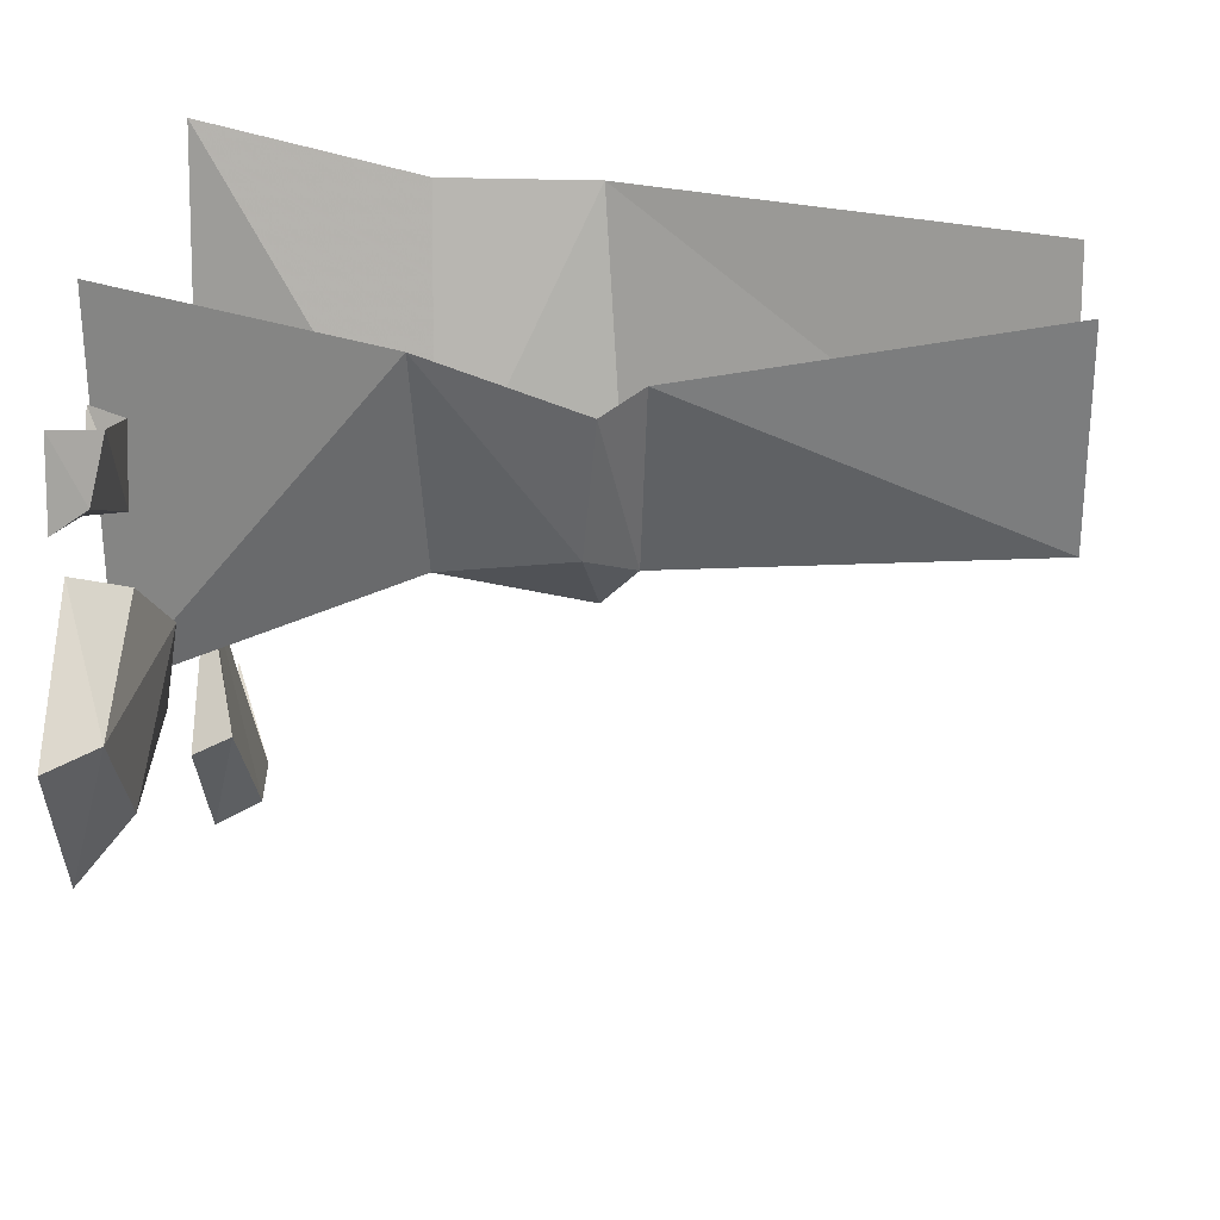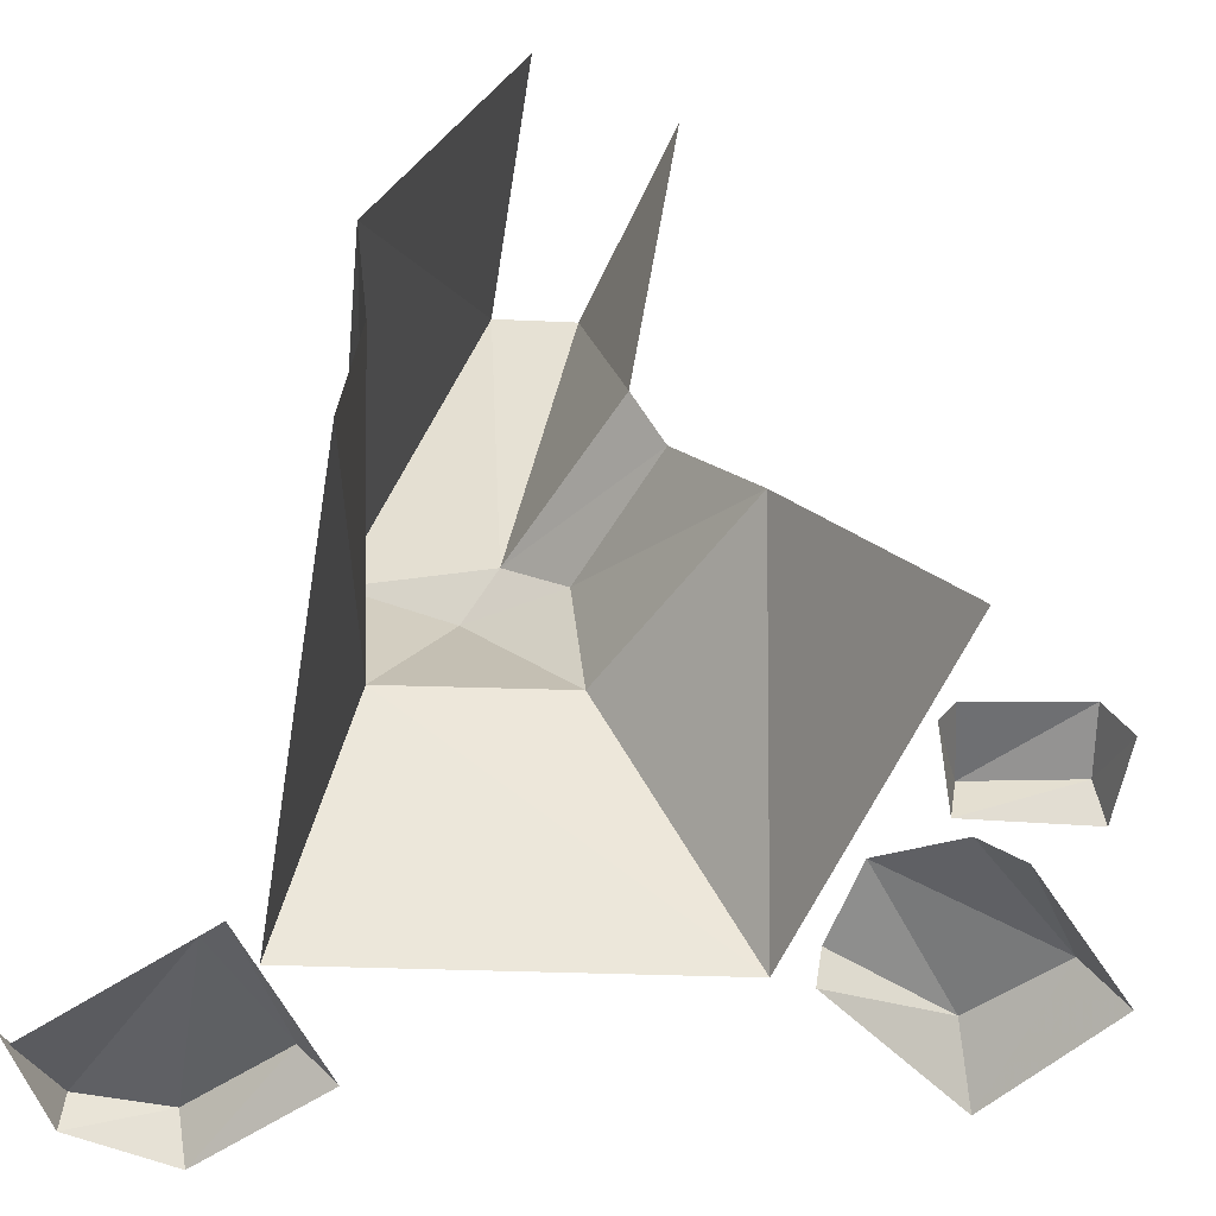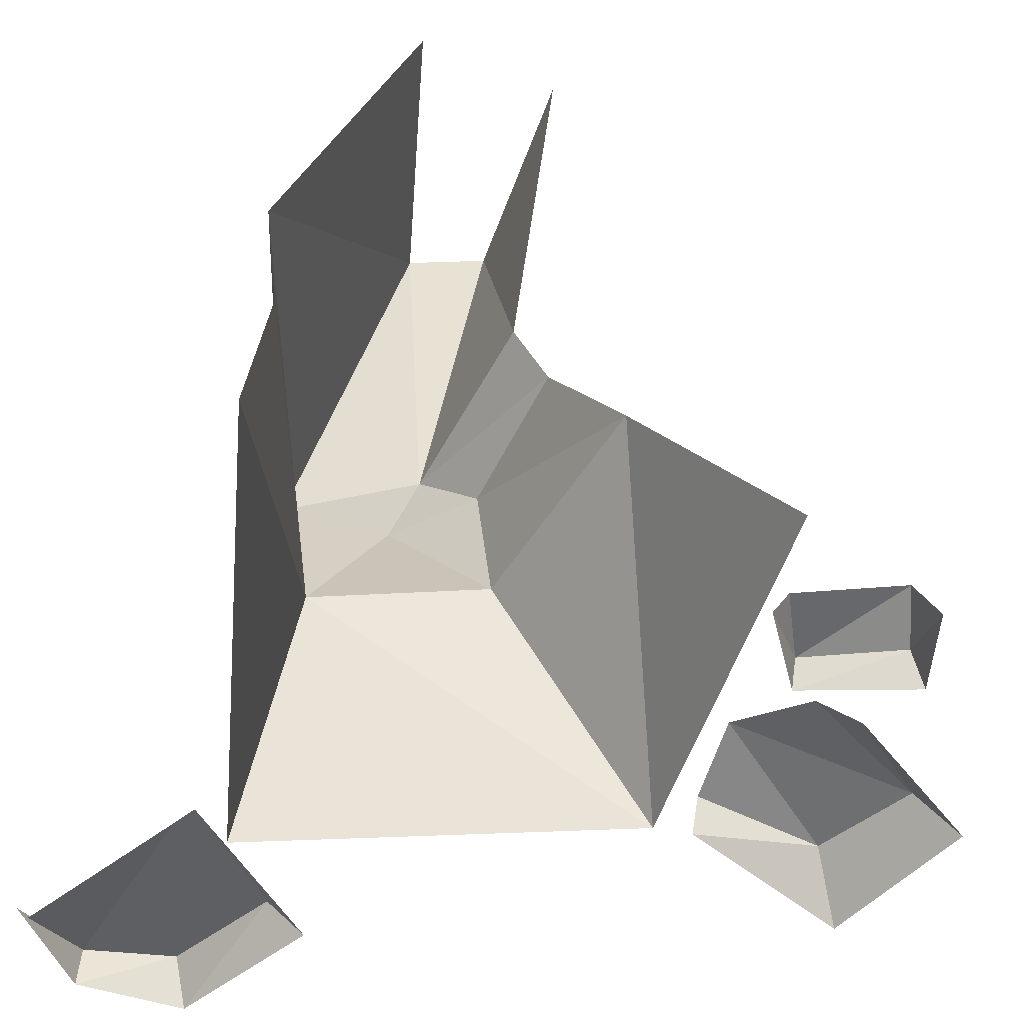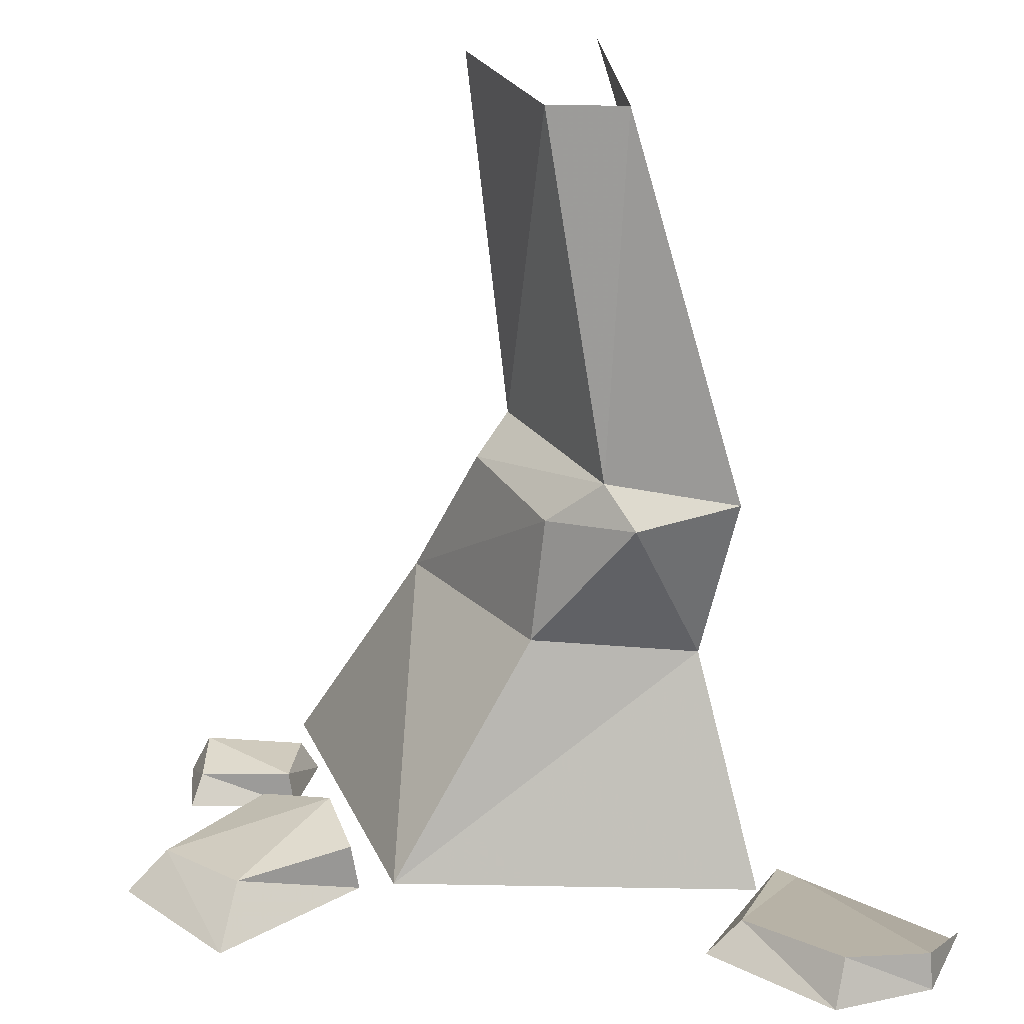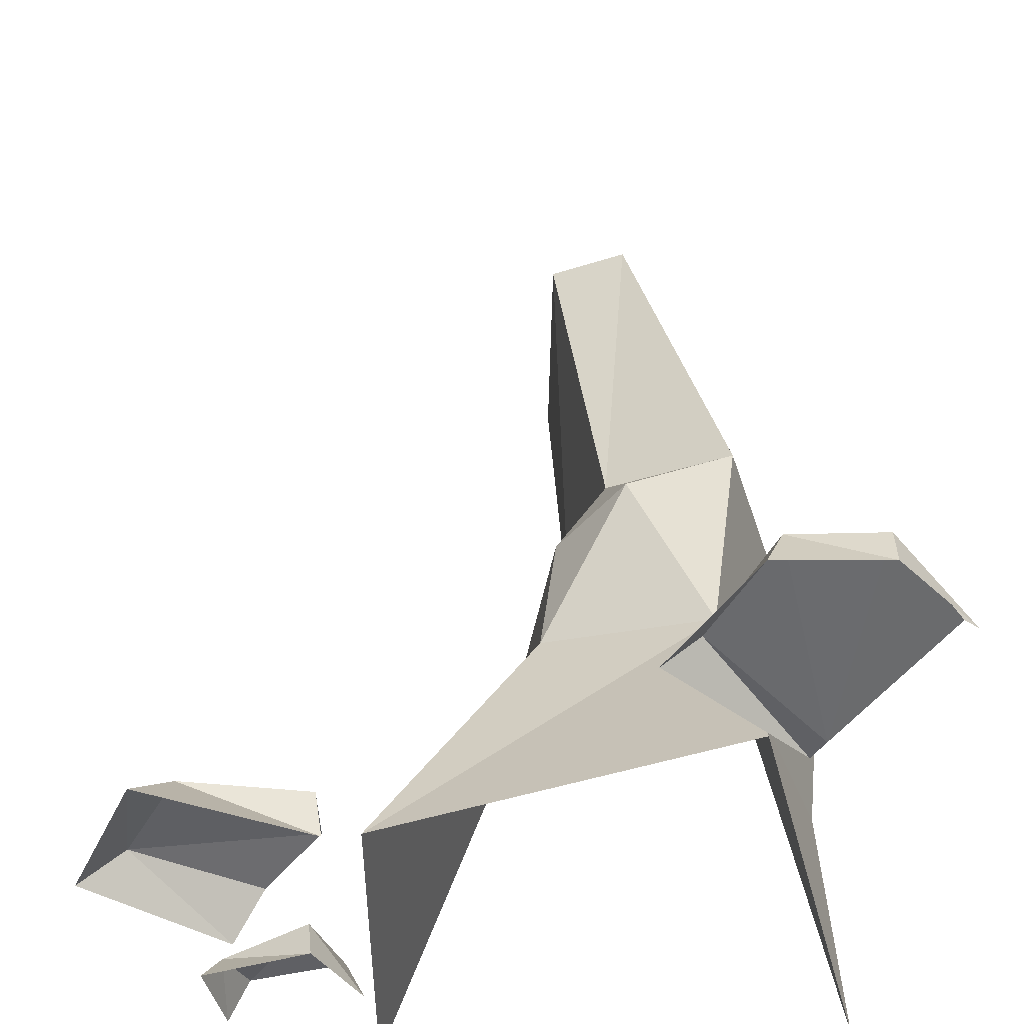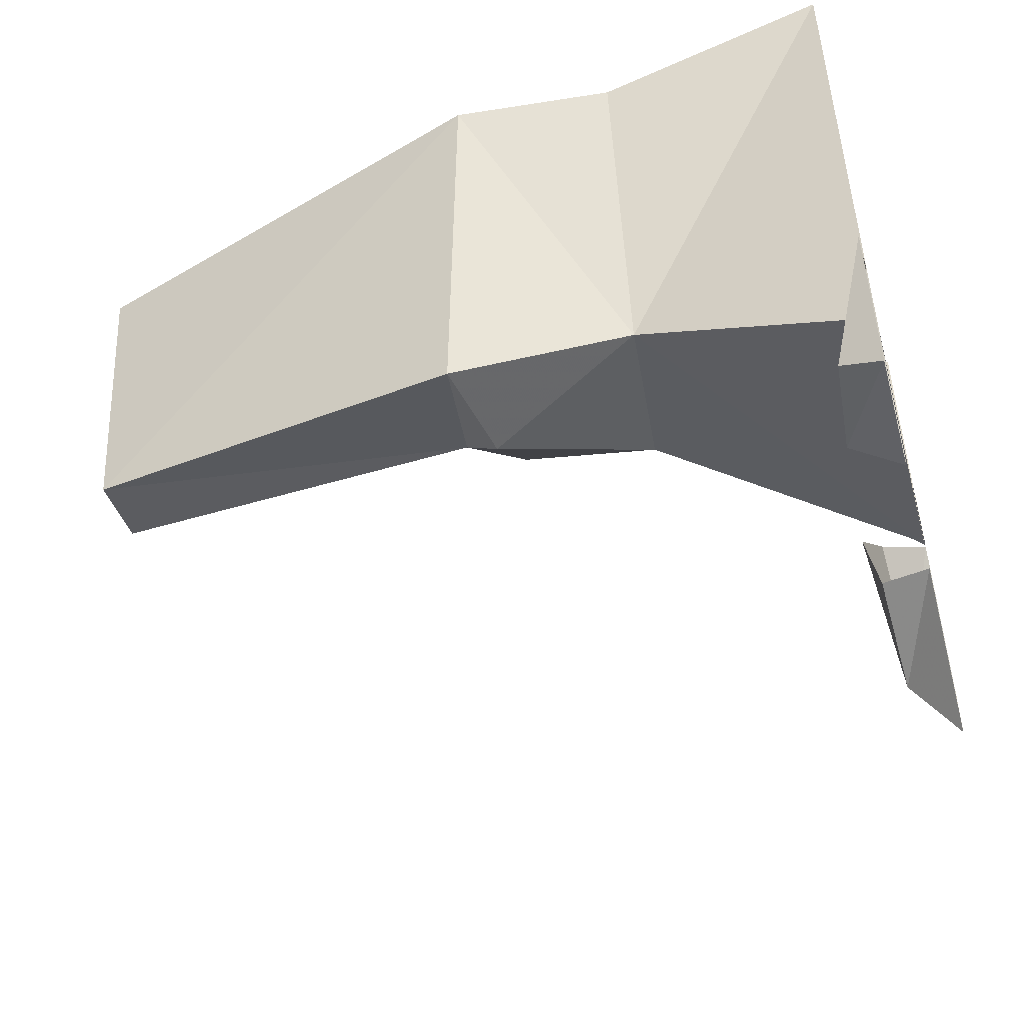
<metadata>
{"format":"obj","ext":"obj","renderer":"f3d","projection":"perspective","resolution":1024,"background":"white","views":[{"elev":24.2,"azim":93.1,"up":"+Z"},{"elev":-55.9,"azim":-18.2,"up":"+Y"},{"elev":-53.4,"azim":-13.6,"up":"+Y"},{"elev":24.2,"azim":165.5,"up":"+Y"},{"elev":-43.7,"azim":-174.9,"up":"+Y"},{"elev":-51.3,"azim":-75.2,"up":"+Z"}]}
</metadata>
<code>
g lava_pillar_y1_b_mesh
v -0.5996 0.9109 0.6251
v -0.3885 2.27 1.262
v -1.028 0.9109 3.417
v -0.9101 2.244 3.14
v -1.008 3.168 3.109
v -0.5497 3.325 1.041
v 0.04579 5.674 1.475
v -0.2159 5.674 3.063
v 1.55 0.9109 1.254
v -0.3885 2.27 1.262
v -0.5996 0.9109 0.6251
v 0.6139 2.363 1.488
v 0.07803 3.2 1.094
v -0.5497 3.325 1.041
v 0.5025 3.47 2.484
v 0.2052 3.42 1.345
v 0.7276 3.226 2.388
v 0.5175 3.137 1.524
v 0.07803 3.2 1.094
v -0.5497 3.325 1.041
v 0.5126 5.674 1.606
v 0.2052 3.42 1.345
v 0.5025 3.47 2.484
v 0.6515 5.674 2.93
v 0.5126 5.674 1.606
v 0.04579 5.674 1.475
v 0.2052 3.42 1.345
v -0.5497 3.325 1.041
v 0.07803 3.2 1.094
v 0.6139 2.363 1.488
v 0.5175 3.137 1.524
v 1.033 2.32 2.828
v 0.7276 3.226 2.388
v 1.55 0.9109 1.254
v 1.724 0.9109 3.396
v 2.394 0.9109 2.205
v 2.209 1.182 2.076
v 2.893 1.152 1.604
v 3.149 0.9109 1.579
v 2.703 0.9109 0.765
v 2.539 1.194 1.079
v 1.764 0.9109 1.26
v 1.81 1.211 1.262
v 2.209 1.182 2.076
v 1.849 1.29 1.738
v 2.893 1.152 1.604
v 2.539 1.194 1.079
v 1.81 1.211 1.262
v -0.8038 0.9109 0.8221
v -0.893 0.9109 0.7005
v -0.2964 1.105 0.05246
v -0.07691 0.9109 0.04209
v -0.6141 0.9109 -0.6855
v -0.7039 1.179 -0.5684
v -1.229 0.9109 -0.632
v -1.222 1.132 -0.5876
v -1.62 0.9109 -0.1135
v -1.548 0.9109 -0.1776
v -0.2964 1.105 0.05246
v -0.893 0.9109 0.7005
v -0.7039 1.179 -0.5684
v -1.222 1.132 -0.5876
v -1.548 0.9109 -0.1776
v 1.734 0.9109 2.79
v 2.003 1.134 2.366
v 1.846 1.122 2.768
v 1.977 0.9109 2.33
v 2.533 1.082 2.594
v 2.626 0.9109 2.495
v 2.552 0.9109 2.973
v 2.433 1.156 2.935
v 2.533 1.082 2.594
v 2.433 1.156 2.935
v 2.003 1.134 2.366
v 1.846 1.122 2.768
g lava_pillar_y1_b_mesh_0
f 3 2 1
f 2 3 4
f 5 2 4
f 2 5 6
f 5 7 6
f 7 5 8
f 11 10 9
f 10 12 9
f 10 13 12
f 10 14 13
f 17 16 15
f 18 16 17
f 18 19 16
f 19 20 16
f 23 22 21
f 23 21 24
f 27 26 25
f 26 27 28
f 31 30 29
f 31 32 30
f 32 31 33
f 32 34 30
f 34 32 35
f 38 37 36
f 39 38 36
f 39 40 38
f 40 41 38
f 41 40 42
f 43 41 42
f 46 45 44
f 47 45 46
f 45 47 48
f 51 50 49
f 52 51 49
f 52 53 51
f 53 54 51
f 53 55 54
f 55 56 54
f 56 55 57
f 58 56 57
f 61 60 59
f 62 60 61
f 60 62 63
f 66 65 64
f 65 67 64
f 67 65 68
f 69 67 68
f 69 68 70
f 68 71 70
f 74 73 72
f 73 74 75

</code>
